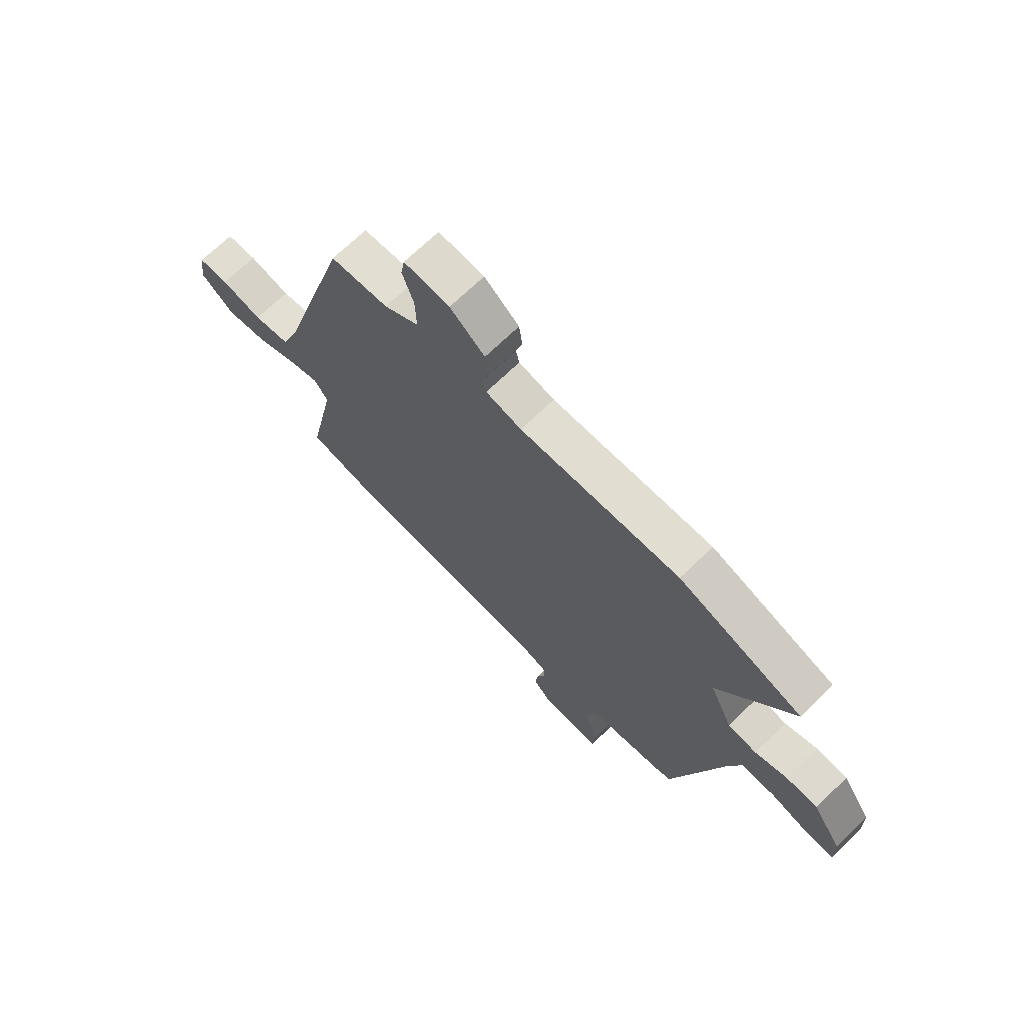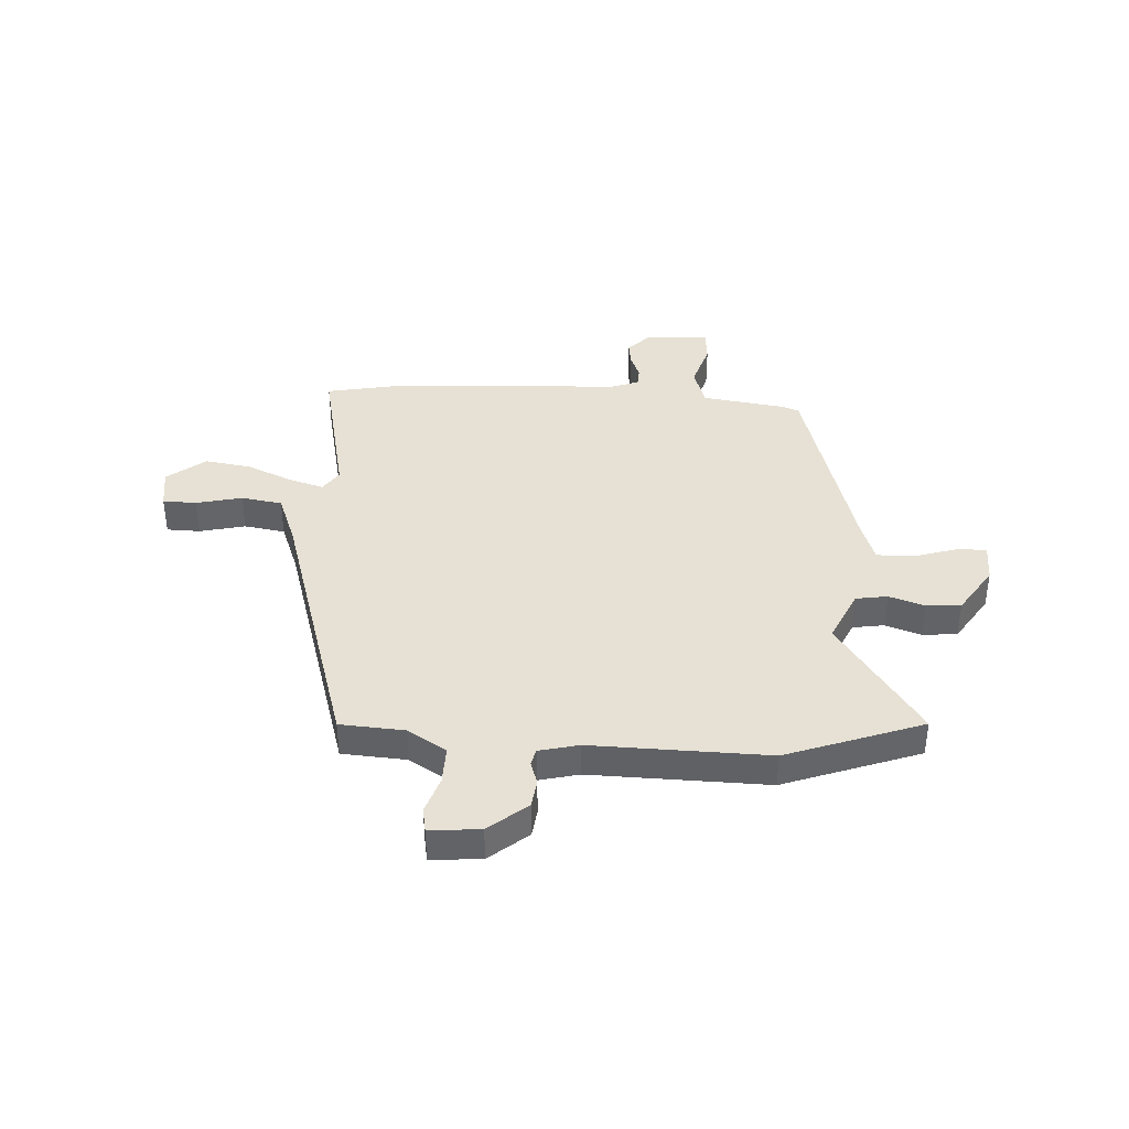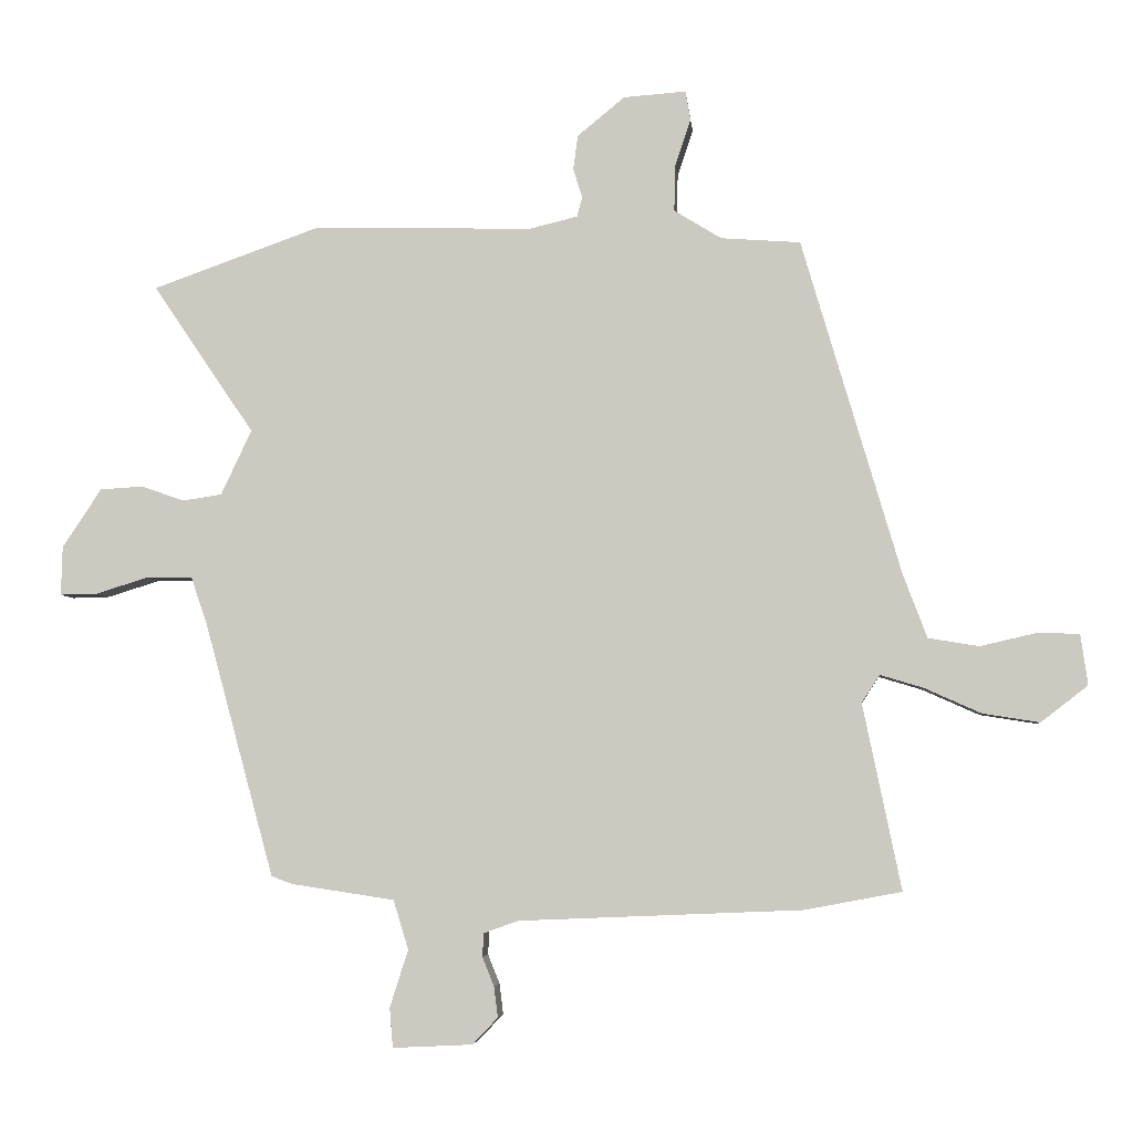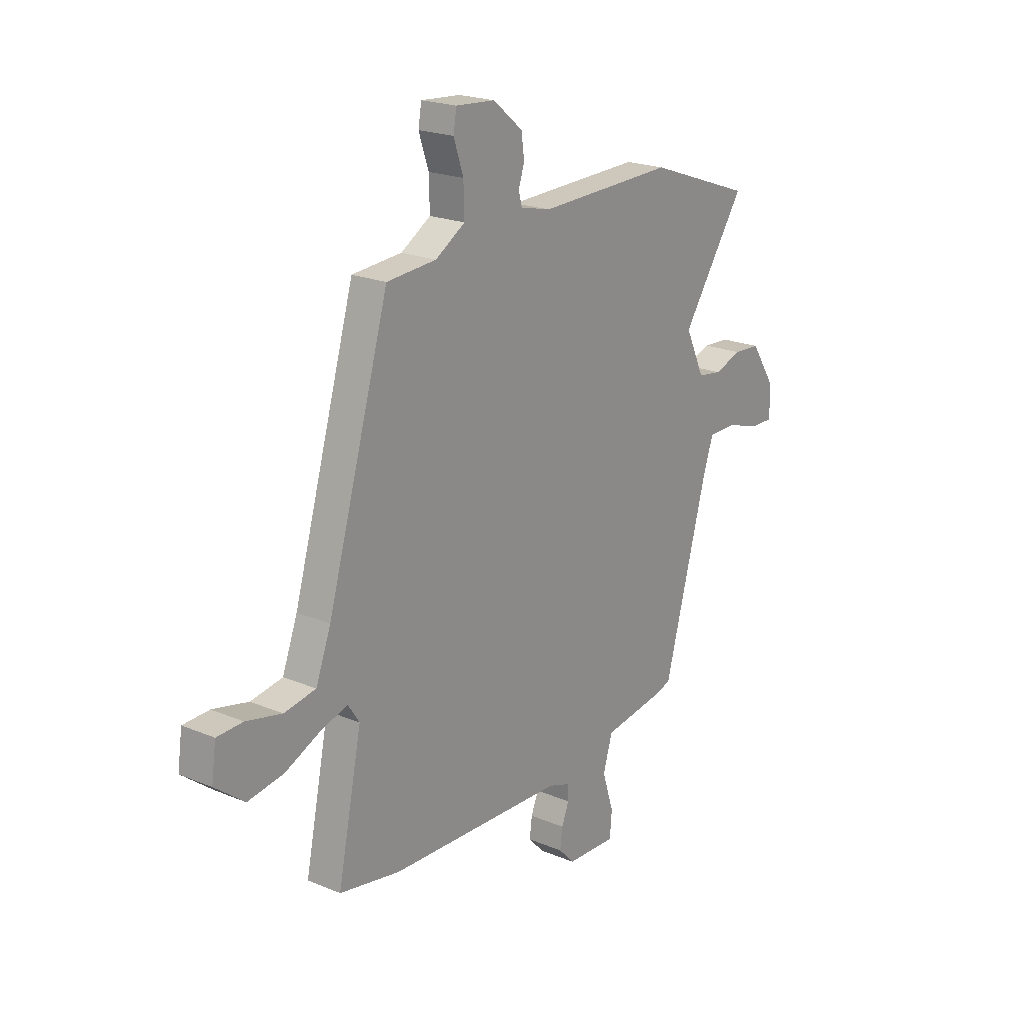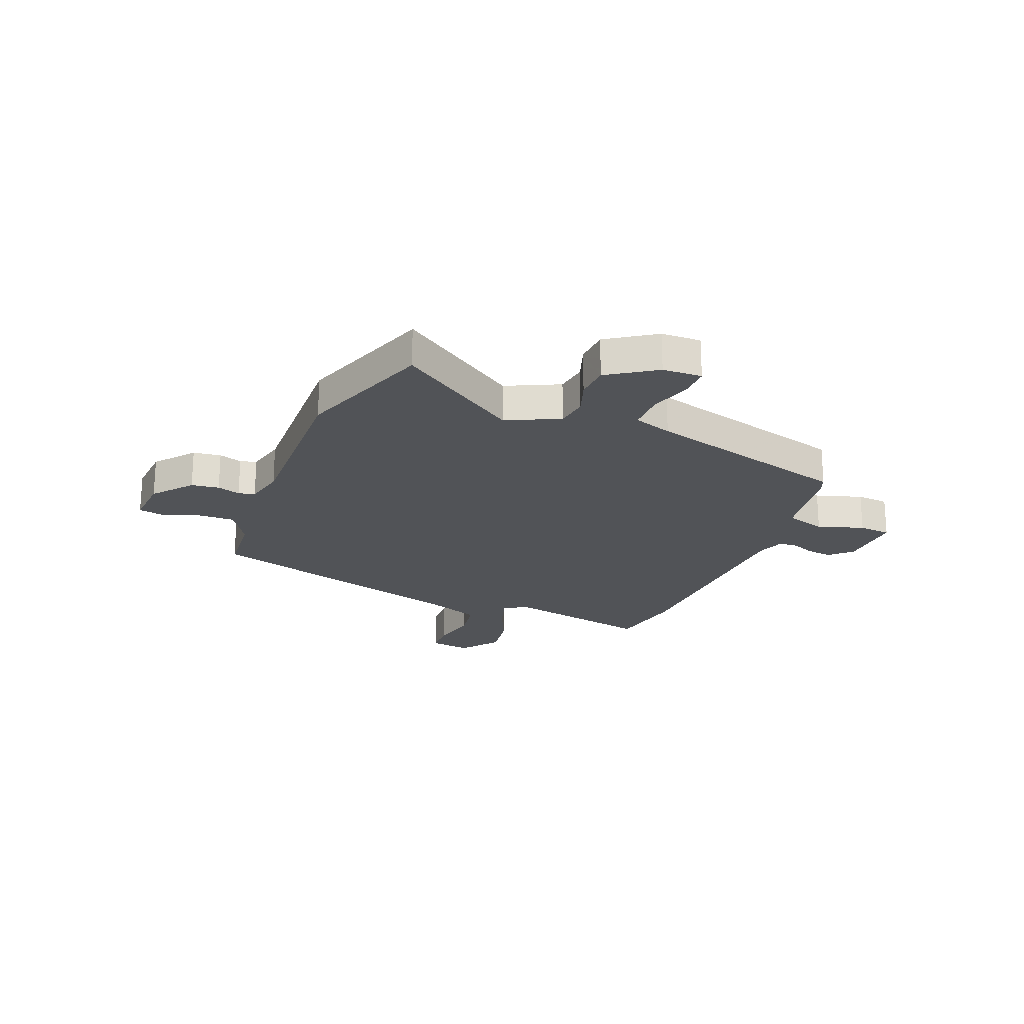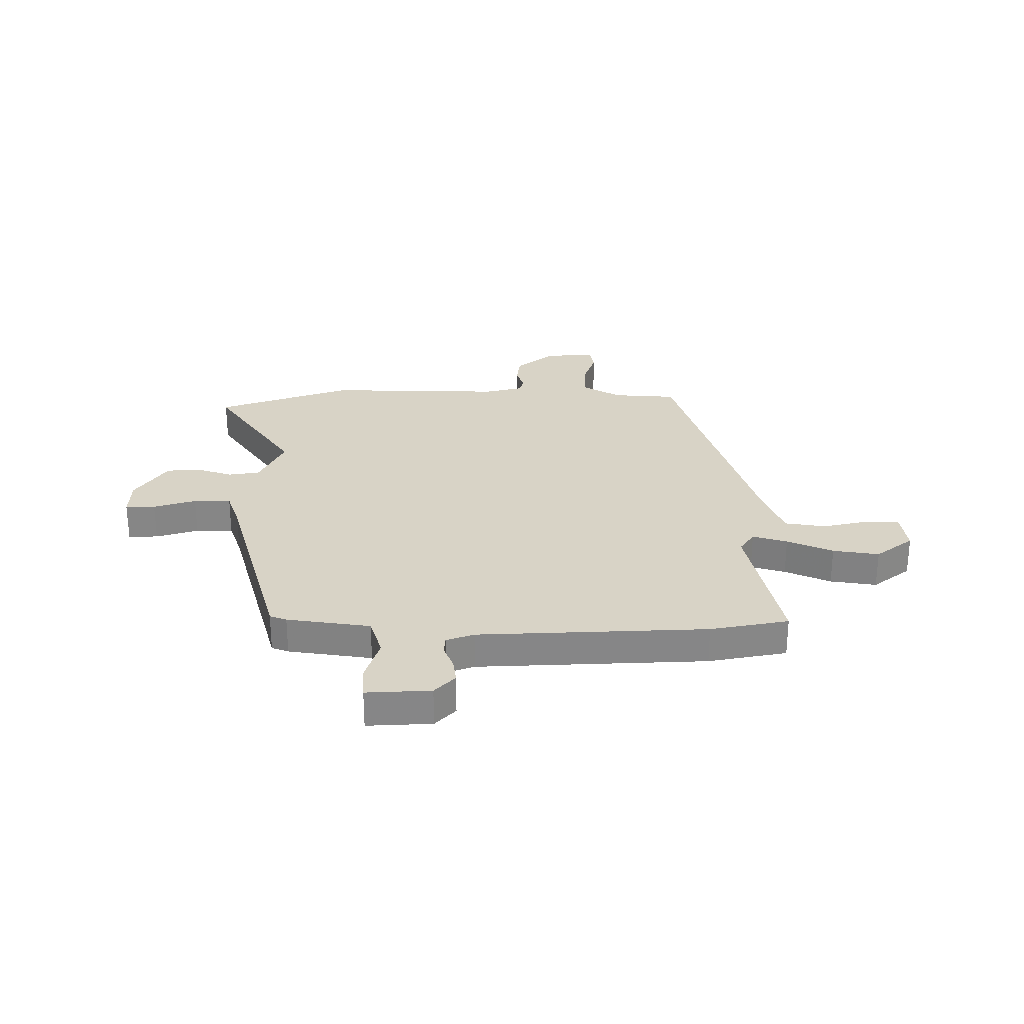
<metadata>
{"format":"obj","ext":"obj","renderer":"f3d","projection":"perspective","resolution":1024,"background":"white","views":[{"elev":69.5,"azim":45.8,"up":"+Z"},{"elev":39.1,"azim":2.9,"up":"+Y"},{"elev":-5.0,"azim":-174.5,"up":"+Z"},{"elev":21.0,"azim":-53.1,"up":"+Z"},{"elev":-21.9,"azim":68.3,"up":"+Y"},{"elev":28.0,"azim":179.8,"up":"+Y"}]}
</metadata>
<code>
v -0.377 0.07 -0.523
v -0.526 0.07 -0.495
v -0.467 0.07 -0.209
v -0.495 0.07 -0.167
v -0.561 0.07 -0.187
v -0.648 0.07 -0.226
v -0.736 0.07 -0.24
v -0.808 0.07 -0.184
v -0.797 0.07 -0.106
v -0.733 0.07 -0.104
v -0.646 0.07 -0.124
v -0.568 0.07 -0.111
v -0.531 0.07 -0.013
v -0.379 0.07 0.504
v -0.257 0.07 0.513
v -0.184 0.07 0.558
v -0.186 0.07 0.63
v -0.21 0.07 0.701
v -0.202 0.07 0.747
v -0.106 0.07 0.74
v -0.033 0.07 0.68
v -0.026 0.07 0.627
v -0.04 0.07 0.583
v -0.032 0.07 0.552
v 0.043 0.07 0.534
v 0.379 0.07 0.543
v 0.638 0.07 0.451
v 0.482 0.07 0.221
v 0.529 0.07 0.121
v 0.589 0.07 0.112
v 0.656 0.07 0.135
v 0.722 0.07 0.131
v 0.782 0.07 0.04
v 0.784 0.07 -0.035
v 0.727 0.07 -0.034
v 0.646 0.07 -0.009
v 0.575 0.07 -0.009
v 0.55 0.07 -0.082
v 0.443 0.07 -0.474
v 0.411 0.07 -0.486
v 0.252 0.07 -0.51
v 0.229 0.07 -0.586
v 0.257 0.07 -0.674
v 0.252 0.07 -0.735
v 0.129 0.07 -0.729
v 0.09 0.07 -0.688
v 0.096 0.07 -0.641
v 0.114 0.07 -0.596
v 0.112 0.07 -0.56
v 0.059 0.07 -0.541
v -0.377 0 -0.523
v -0.526 0 -0.495
v -0.467 0 -0.209
v -0.495 0 -0.167
v -0.561 0 -0.187
v -0.648 0 -0.226
v -0.736 0 -0.24
v -0.808 0 -0.184
v -0.797 0 -0.106
v -0.733 0 -0.104
v -0.646 0 -0.124
v -0.568 0 -0.111
v -0.531 0 -0.013
v -0.379 0 0.504
v -0.257 0 0.513
v -0.184 0 0.558
v -0.186 0 0.63
v -0.21 0 0.701
v -0.202 0 0.747
v -0.106 0 0.74
v -0.033 0 0.68
v -0.026 0 0.627
v -0.04 0 0.583
v -0.032 0 0.552
v 0.043 0 0.534
v 0.379 0 0.543
v 0.638 0 0.451
v 0.482 0 0.221
v 0.529 0 0.121
v 0.589 0 0.112
v 0.656 0 0.135
v 0.722 0 0.131
v 0.782 0 0.04
v 0.784 0 -0.035
v 0.727 0 -0.034
v 0.646 0 -0.009
v 0.575 0 -0.009
v 0.55 0 -0.082
v 0.443 0 -0.474
v 0.411 0 -0.486
v 0.252 0 -0.51
v 0.229 0 -0.586
v 0.257 0 -0.674
v 0.252 0 -0.735
v 0.129 0 -0.729
v 0.09 0 -0.688
v 0.096 0 -0.641
v 0.114 0 -0.596
v 0.112 0 -0.56
v 0.059 0 -0.541
f 45 46 47 48
f 45 48 49
f 42 43 44 45
f 41 42 45 49
f 38 39 40 41
f 37 38 41 49
f 33 34 35 36
f 33 36 37
f 30 31 32 33
f 29 30 33 37
f 28 29 37 49
f 25 26 27 28
f 24 25 28 49
f 20 21 22 23
f 17 18 19 20
f 16 17 20 23
f 15 16 23 24
f 13 14 15
f 12 13 15 24
f 8 9 10 11
f 8 11 12
f 5 6 7 8
f 4 5 8 12
f 50 1 2 3
f 50 3 4
f 24 49 50
f 4 12 24 50
f 98 97 96 95
f 99 98 95
f 95 94 93 92
f 99 95 92 91
f 91 90 89 88
f 99 91 88 87
f 86 85 84 83
f 87 86 83
f 83 82 81 80
f 87 83 80 79
f 99 87 79 78
f 78 77 76 75
f 99 78 75 74
f 73 72 71 70
f 70 69 68 67
f 73 70 67 66
f 74 73 66 65
f 65 64 63
f 74 65 63 62
f 61 60 59 58
f 62 61 58
f 58 57 56 55
f 62 58 55 54
f 53 52 51 100
f 54 53 100
f 100 99 74
f 100 74 62 54
f 1 51 52 2
f 2 52 53 3
f 3 53 54 4
f 4 54 55 5
f 5 55 56 6
f 6 56 57 7
f 7 57 58 8
f 8 58 59 9
f 9 59 60 10
f 10 60 61 11
f 11 61 62 12
f 12 62 63 13
f 13 63 64 14
f 14 64 65 15
f 15 65 66 16
f 16 66 67 17
f 17 67 68 18
f 18 68 69 19
f 19 69 70 20
f 20 70 71 21
f 21 71 72 22
f 22 72 73 23
f 23 73 74 24
f 24 74 75 25
f 25 75 76 26
f 26 76 77 27
f 27 77 78 28
f 28 78 79 29
f 29 79 80 30
f 30 80 81 31
f 31 81 82 32
f 32 82 83 33
f 33 83 84 34
f 34 84 85 35
f 35 85 86 36
f 36 86 87 37
f 37 87 88 38
f 38 88 89 39
f 39 89 90 40
f 40 90 91 41
f 41 91 92 42
f 42 92 93 43
f 43 93 94 44
f 44 94 95 45
f 45 95 96 46
f 46 96 97 47
f 47 97 98 48
f 48 98 99 49
f 49 99 100 50
f 50 100 51 1

</code>
